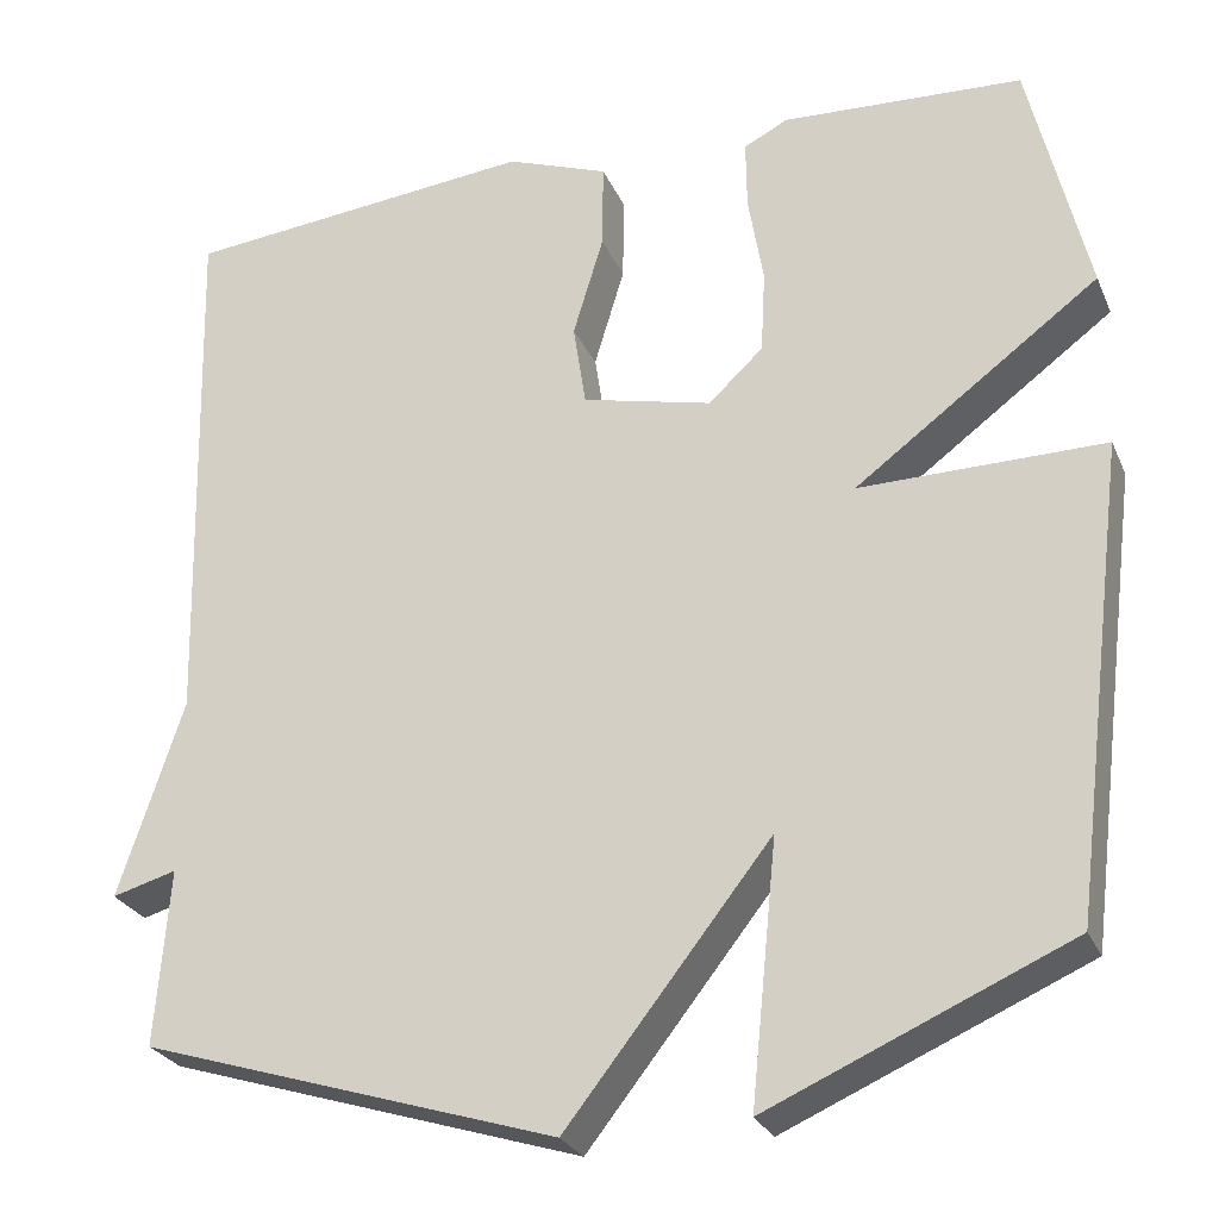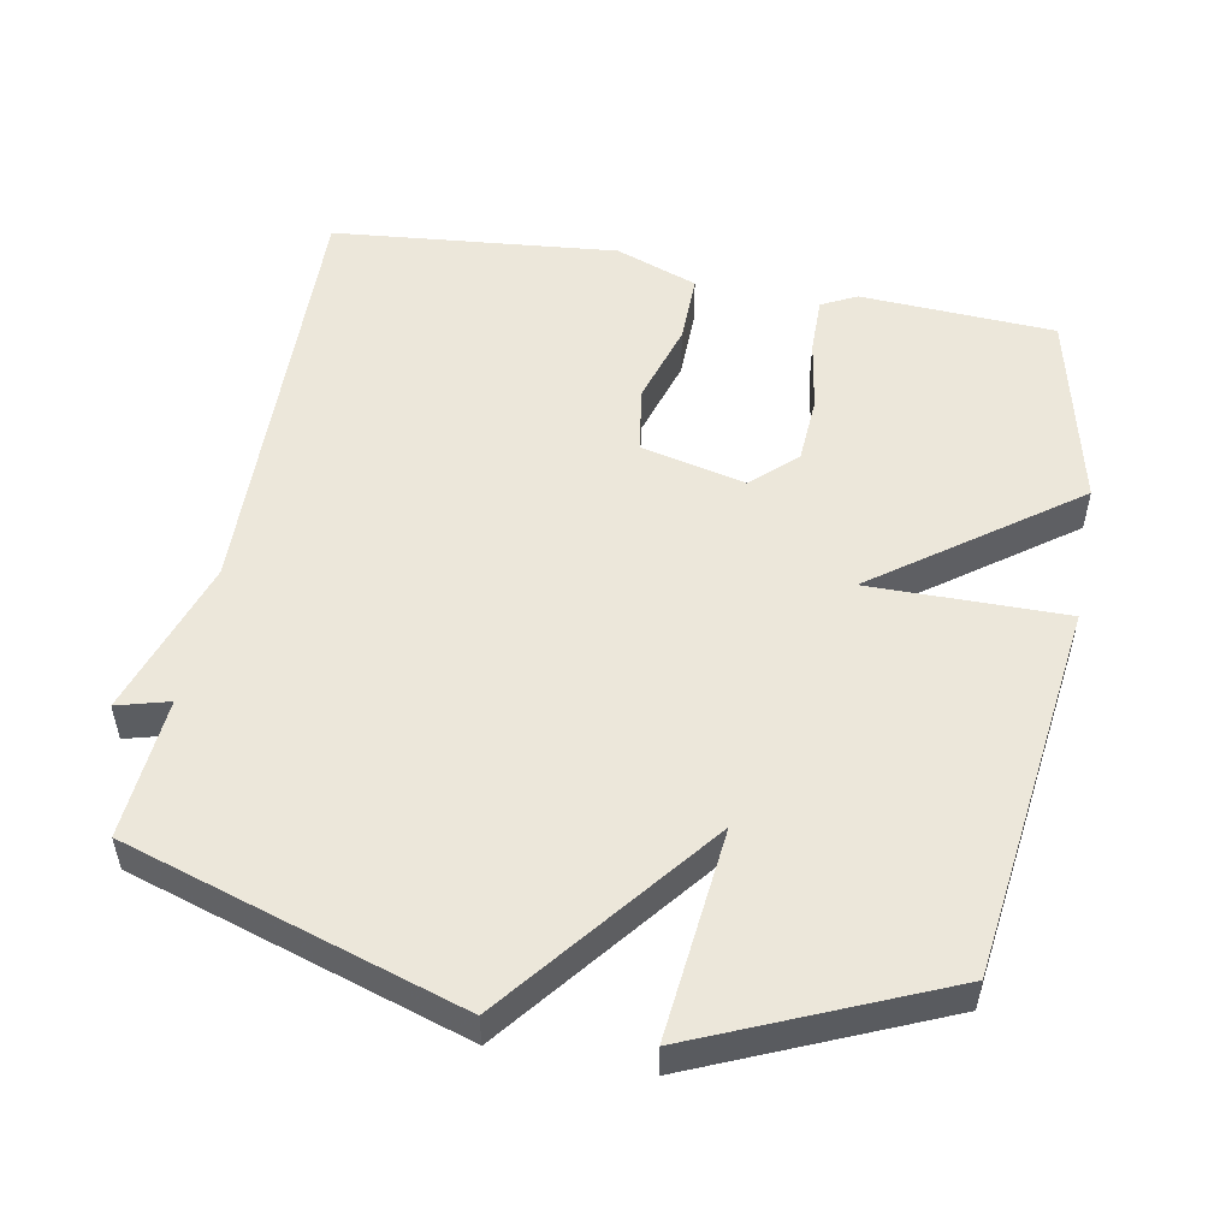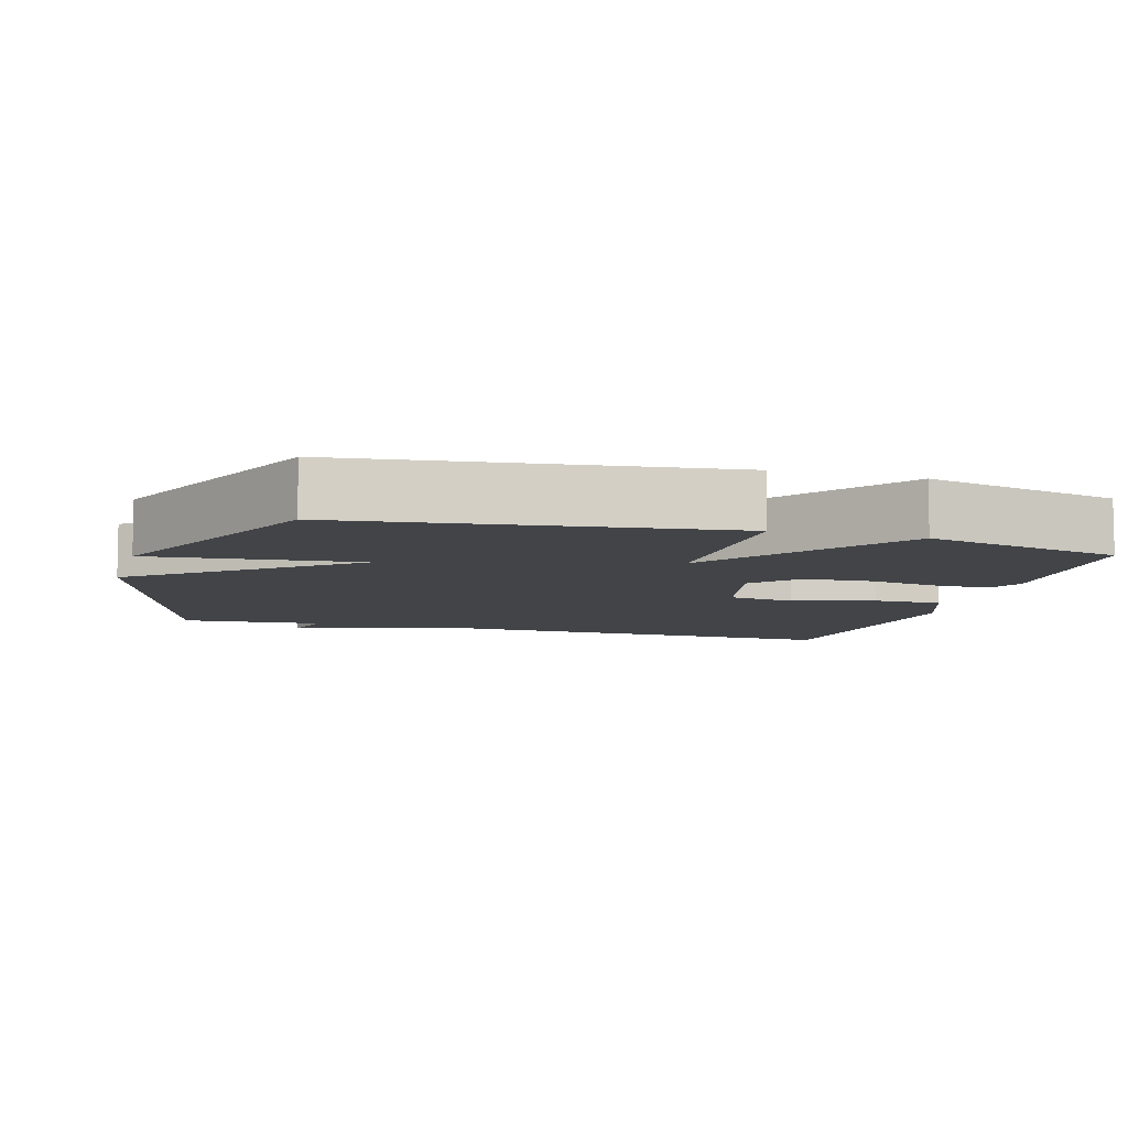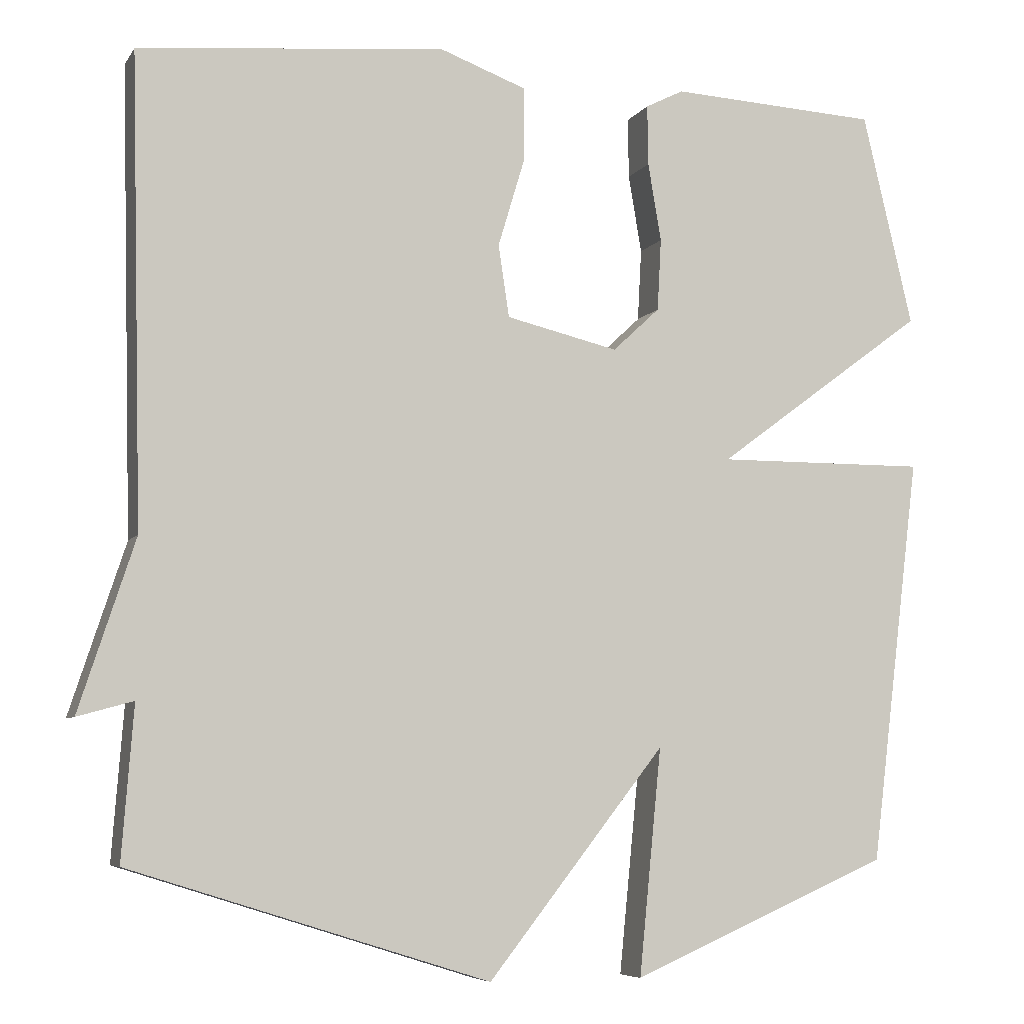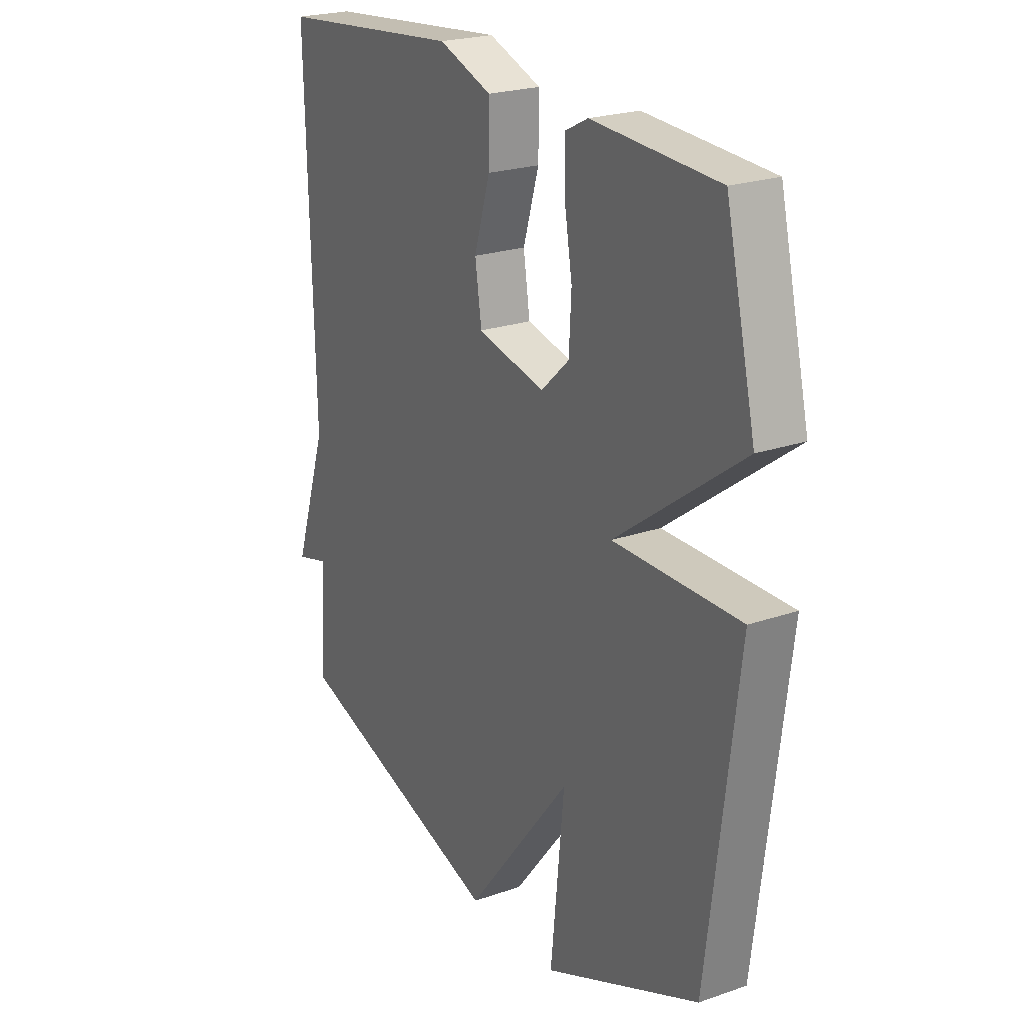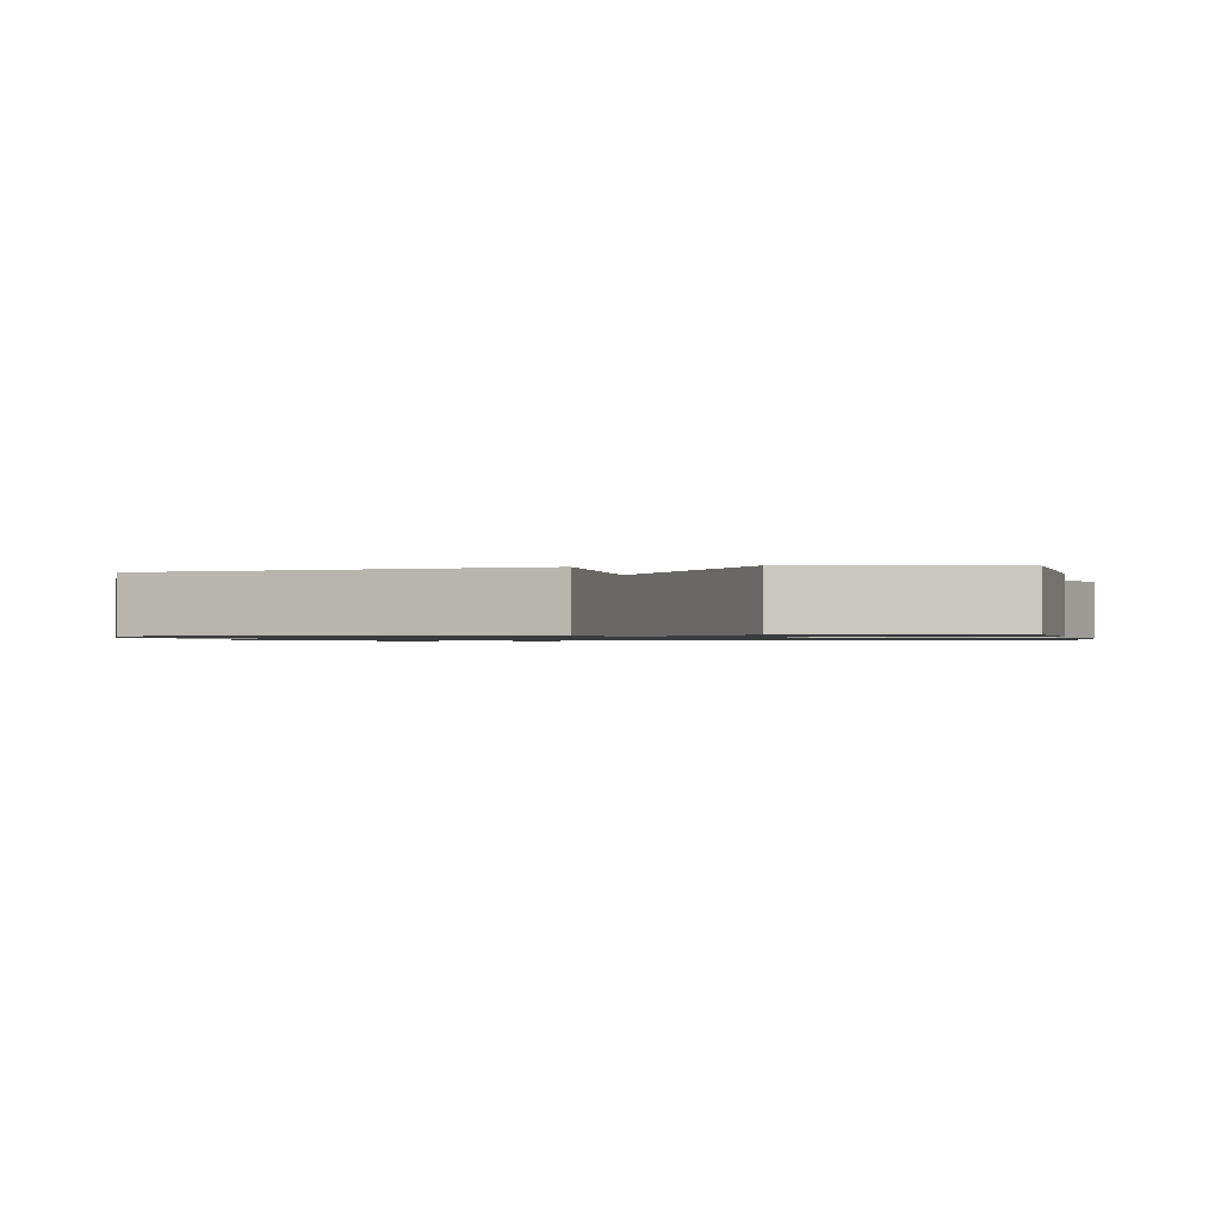
<metadata>
{"format":"obj","ext":"obj","renderer":"f3d","projection":"perspective","resolution":1024,"background":"white","views":[{"elev":-26.9,"azim":-160.0,"up":"+Z"},{"elev":52.8,"azim":-169.3,"up":"+Y"},{"elev":-8.0,"azim":-106.0,"up":"+Y"},{"elev":-6.5,"azim":161.2,"up":"+Z"},{"elev":22.9,"azim":-120.6,"up":"+Z"},{"elev":-1.0,"azim":-77.9,"up":"+Y"}]}
</metadata>
<code>
v -0.5 0.07 0.5
v -0.23 0.07 0.514
v -0.181 0.07 0.489
v -0.182 0.07 0.411
v -0.199 0.07 0.31
v -0.194 0.07 0.217
v -0.133 0.07 0.16
v 0.012 0.07 0.194
v 0.026 0.07 0.287
v -0.008 0.07 0.4
v -0.009 0.07 0.497
v 0.105 0.07 0.539
v 0.5 0.07 0.5
v 0.485 0.07 -0.103
v 0.557 0.07 -0.323
v 0.485 0.07 -0.303
v 0.5 0.07 -0.5
v 0.036 0.07 -0.646
v -0.193 0.07 -0.355
v -0.164 0.07 -0.646
v -0.5 0.07 -0.5
v -0.565 0.07 0.025
v -0.292 0.07 0.023
v -0.565 0.07 0.225
v -0.5 0 0.5
v -0.23 0 0.514
v -0.181 0 0.489
v -0.182 0 0.411
v -0.199 0 0.31
v -0.194 0 0.217
v -0.133 0 0.16
v 0.012 0 0.194
v 0.026 0 0.287
v -0.008 0 0.4
v -0.009 0 0.497
v 0.105 0 0.539
v 0.5 0 0.5
v 0.485 0 -0.103
v 0.557 0 -0.323
v 0.485 0 -0.303
v 0.5 0 -0.5
v 0.036 0 -0.646
v -0.193 0 -0.355
v -0.164 0 -0.646
v -0.5 0 -0.5
v -0.565 0 0.025
v -0.292 0 0.023
v -0.565 0 0.225
f 3 4 5
f 2 3 5
f 1 2 5
f 24 1 5
f 23 24 5
f 21 22 23
f 20 21 23
f 19 20 23
f 18 19 23
f 17 18 23
f 16 17 23
f 14 15 16 23
f 12 13 14
f 11 12 14
f 10 11 14
f 9 10 14
f 8 9 14
f 7 8 14 23
f 6 7 23
f 5 6 23
f 29 28 27
f 29 27 26
f 29 26 25
f 29 25 48
f 29 48 47
f 47 46 45
f 47 45 44
f 47 44 43
f 47 43 42
f 47 42 41
f 47 41 40
f 47 40 39 38
f 38 37 36
f 38 36 35
f 38 35 34
f 38 34 33
f 38 33 32
f 47 38 32 31
f 47 31 30
f 47 30 29
f 1 25 26 2
f 2 26 27 3
f 3 27 28 4
f 4 28 29 5
f 5 29 30 6
f 6 30 31 7
f 7 31 32 8
f 8 32 33 9
f 9 33 34 10
f 10 34 35 11
f 11 35 36 12
f 12 36 37 13
f 13 37 38 14
f 14 38 39 15
f 15 39 40 16
f 16 40 41 17
f 17 41 42 18
f 18 42 43 19
f 19 43 44 20
f 20 44 45 21
f 21 45 46 22
f 22 46 47 23
f 23 47 48 24
f 24 48 25 1

</code>
